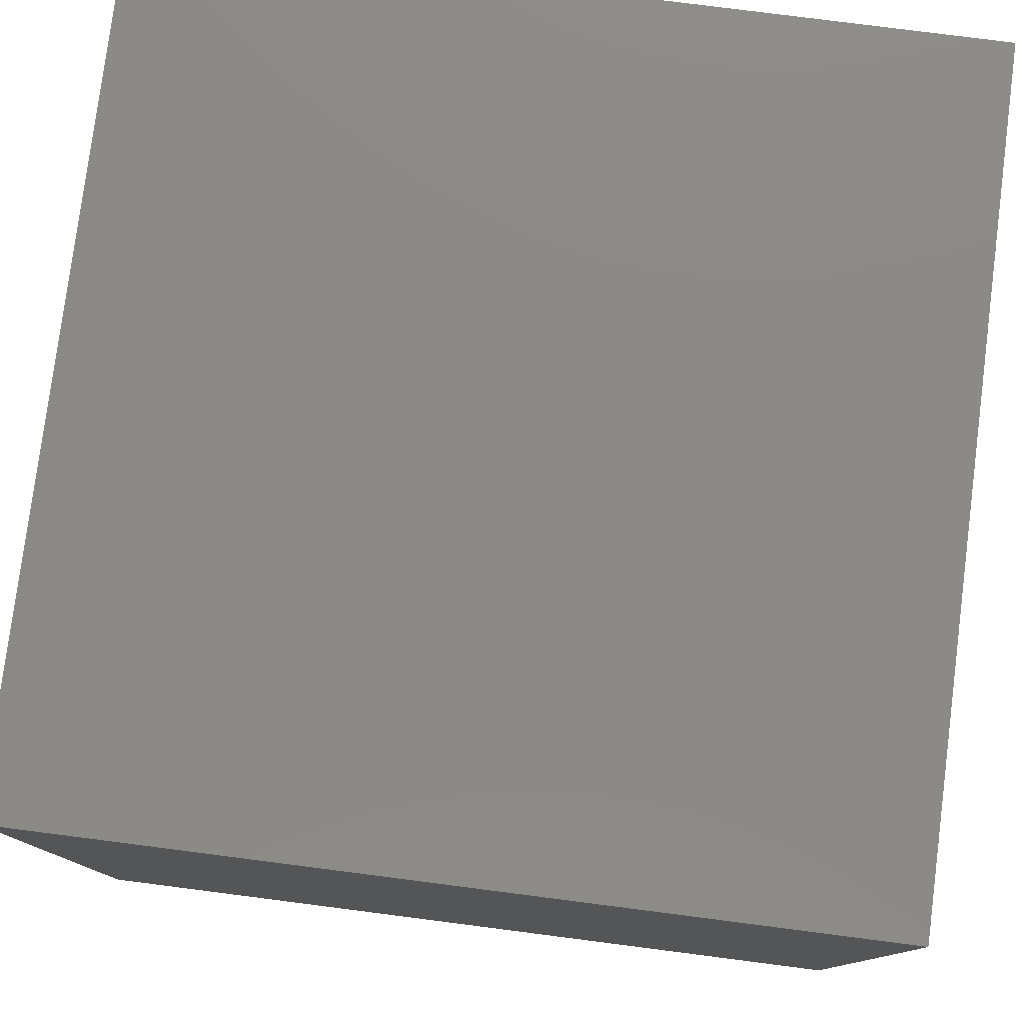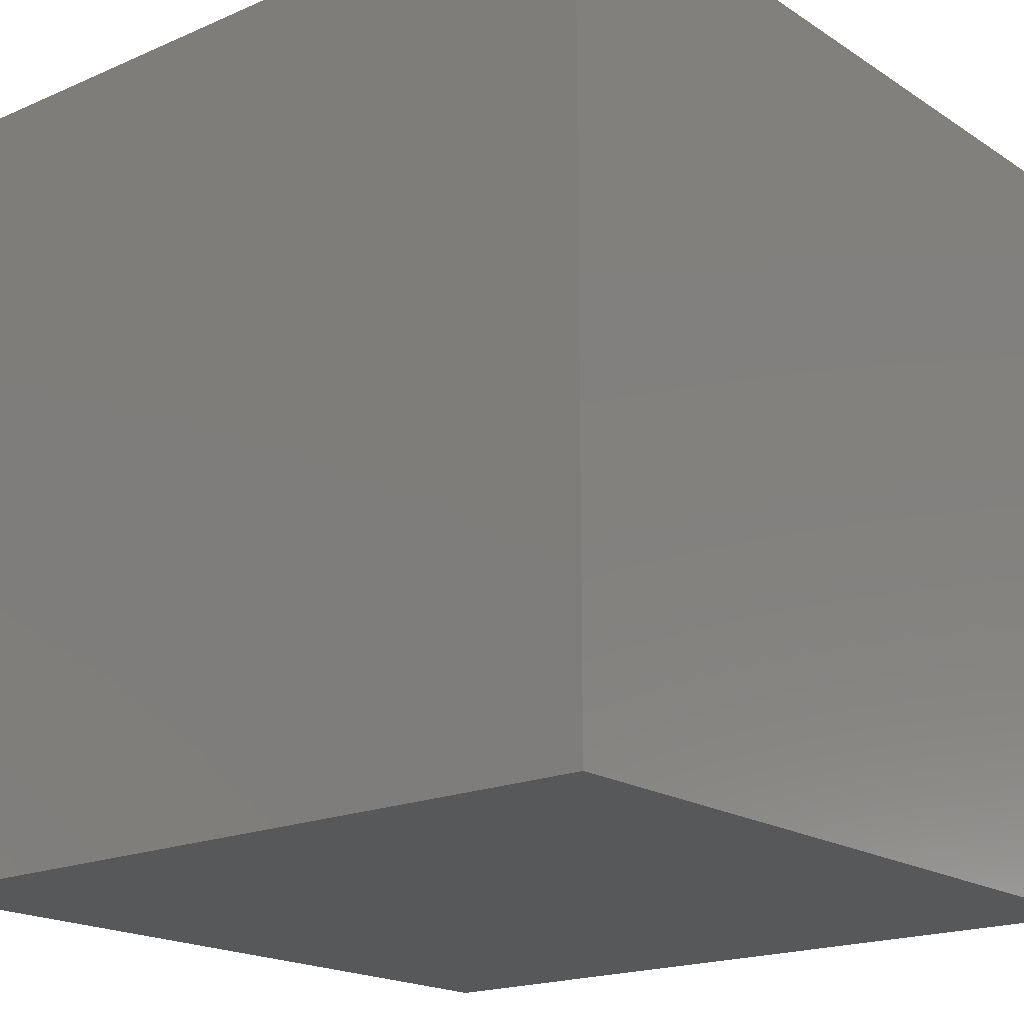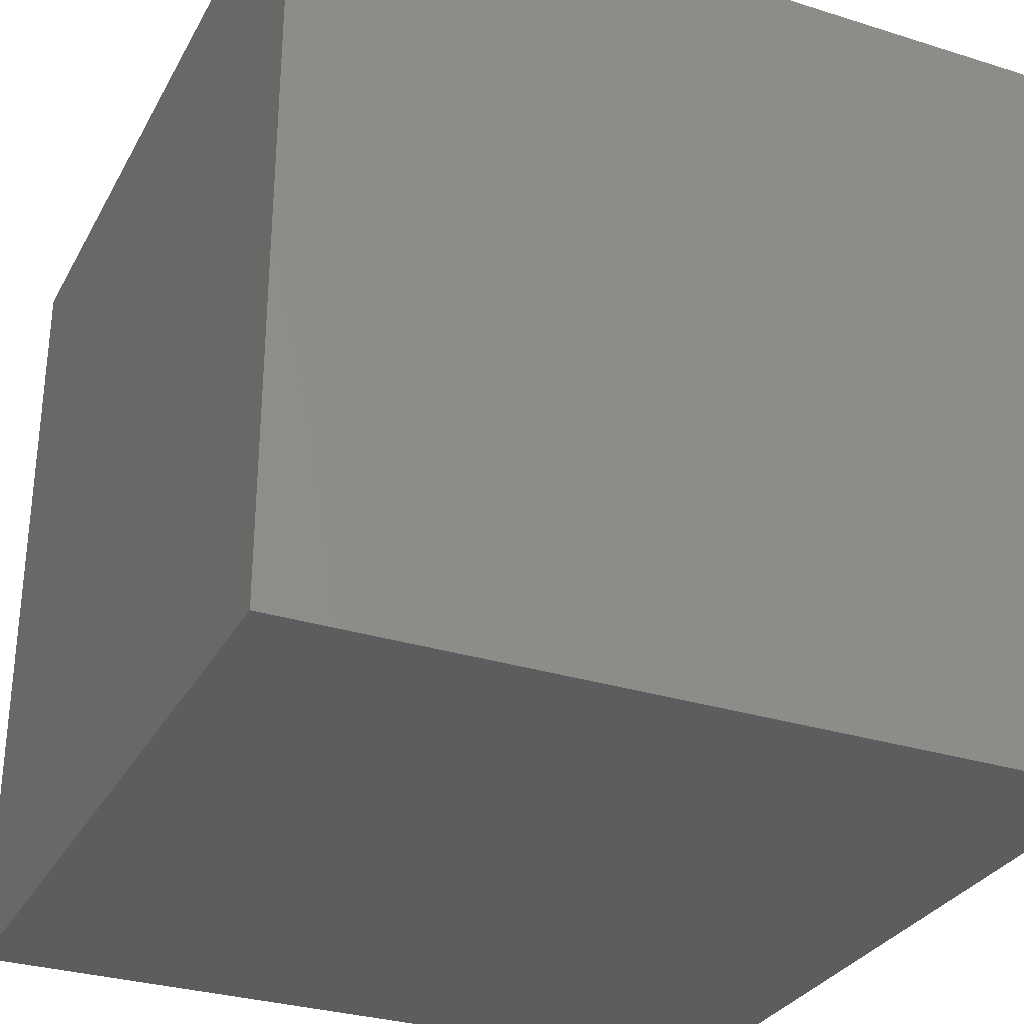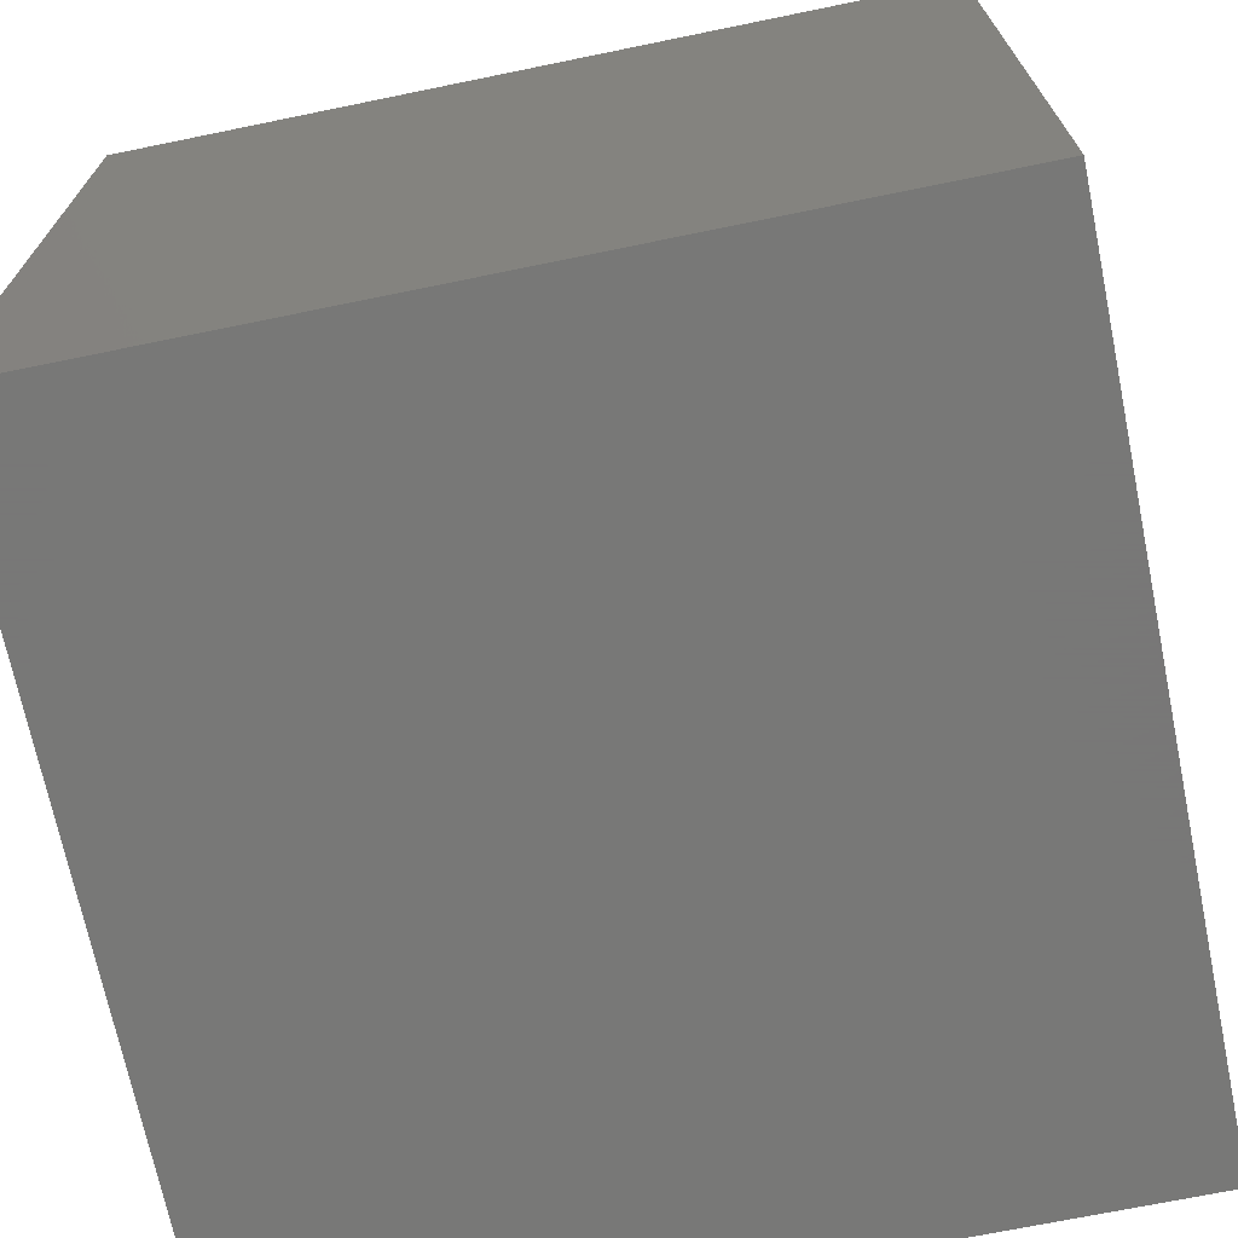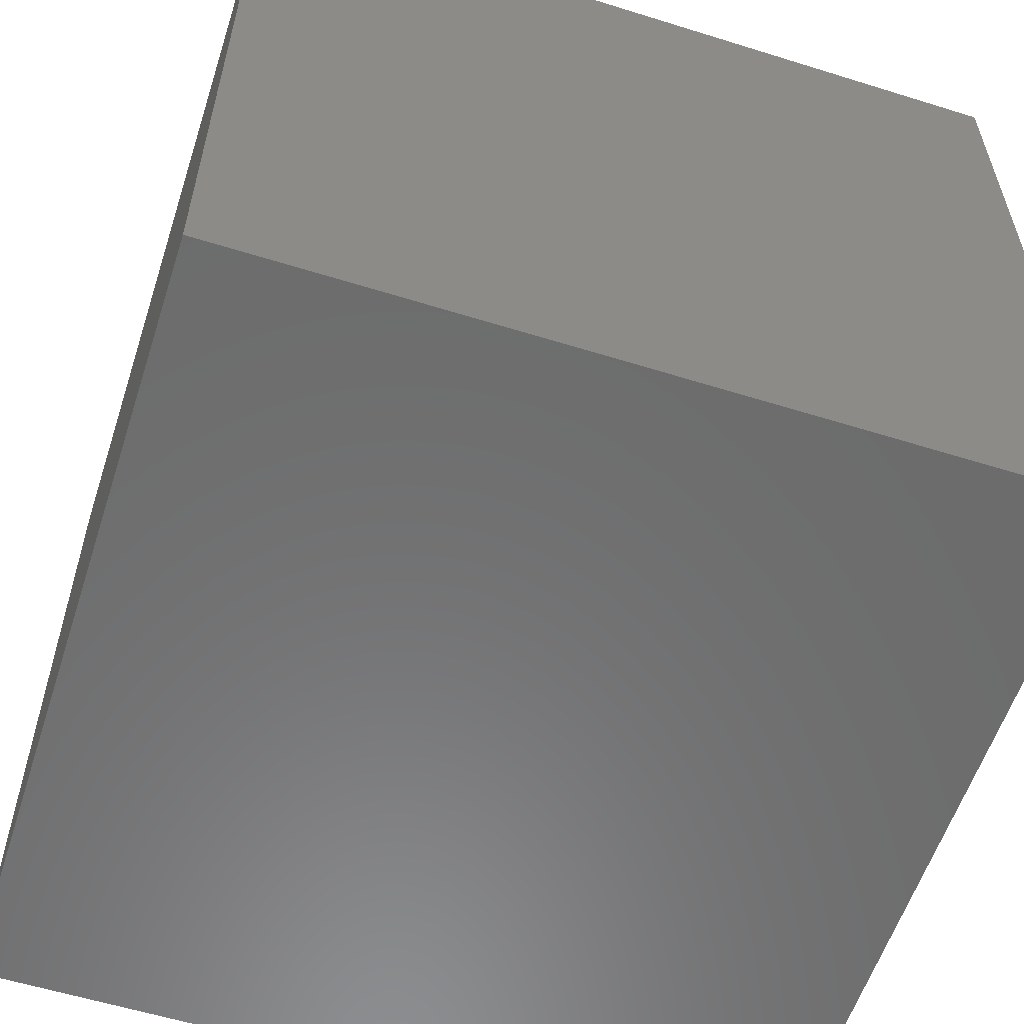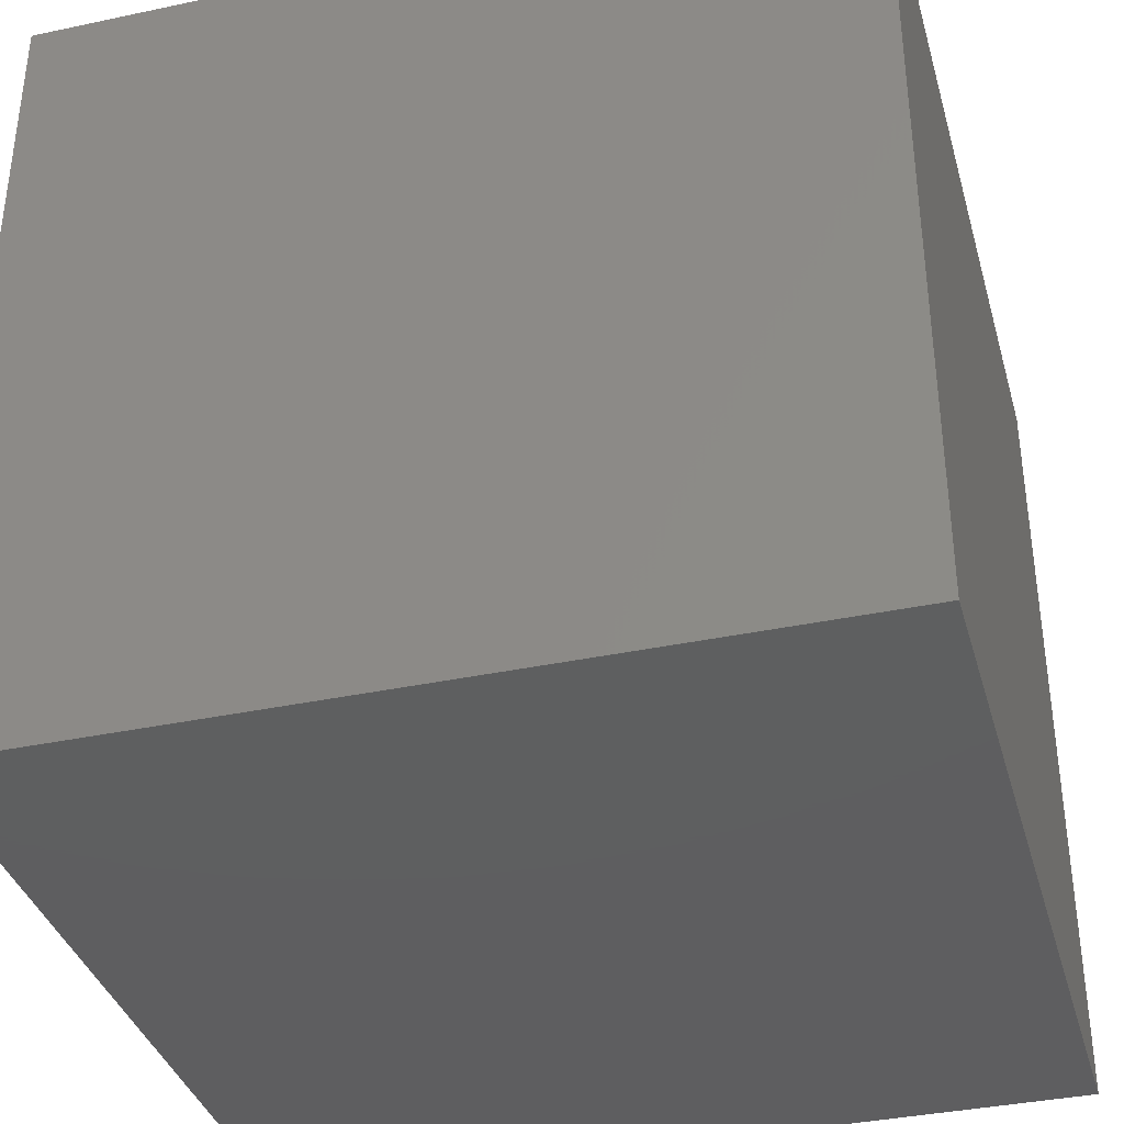
<metadata>
{"format":"stl","ext":"stl","renderer":"f3d","projection":"perspective","resolution":1024,"background":"white","views":[{"elev":78.8,"azim":7.3,"up":"+Y"},{"elev":-18.8,"azim":39.5,"up":"+Y"},{"elev":-30.6,"azim":-114.3,"up":"+Y"},{"elev":-70.4,"azim":101.6,"up":"+Z"},{"elev":-58.2,"azim":-17.9,"up":"+Z"},{"elev":-36.7,"azim":15.4,"up":"+Y"}]}
</metadata>
<code>
# stl→obj: 8 verts, 12 faces
v 8 5 -3
v 7 5 -3
v 8 4 -3
v 7 4 -3
v 8 4 -4
v 7 4 -4
v 8 5 -4
v 7 5 -4
f 1 2 3
f 3 2 4
f 5 6 7
f 7 6 8
f 4 6 3
f 3 6 5
f 2 8 4
f 4 8 6
f 1 7 2
f 2 7 8
f 3 5 1
f 1 5 7

</code>
